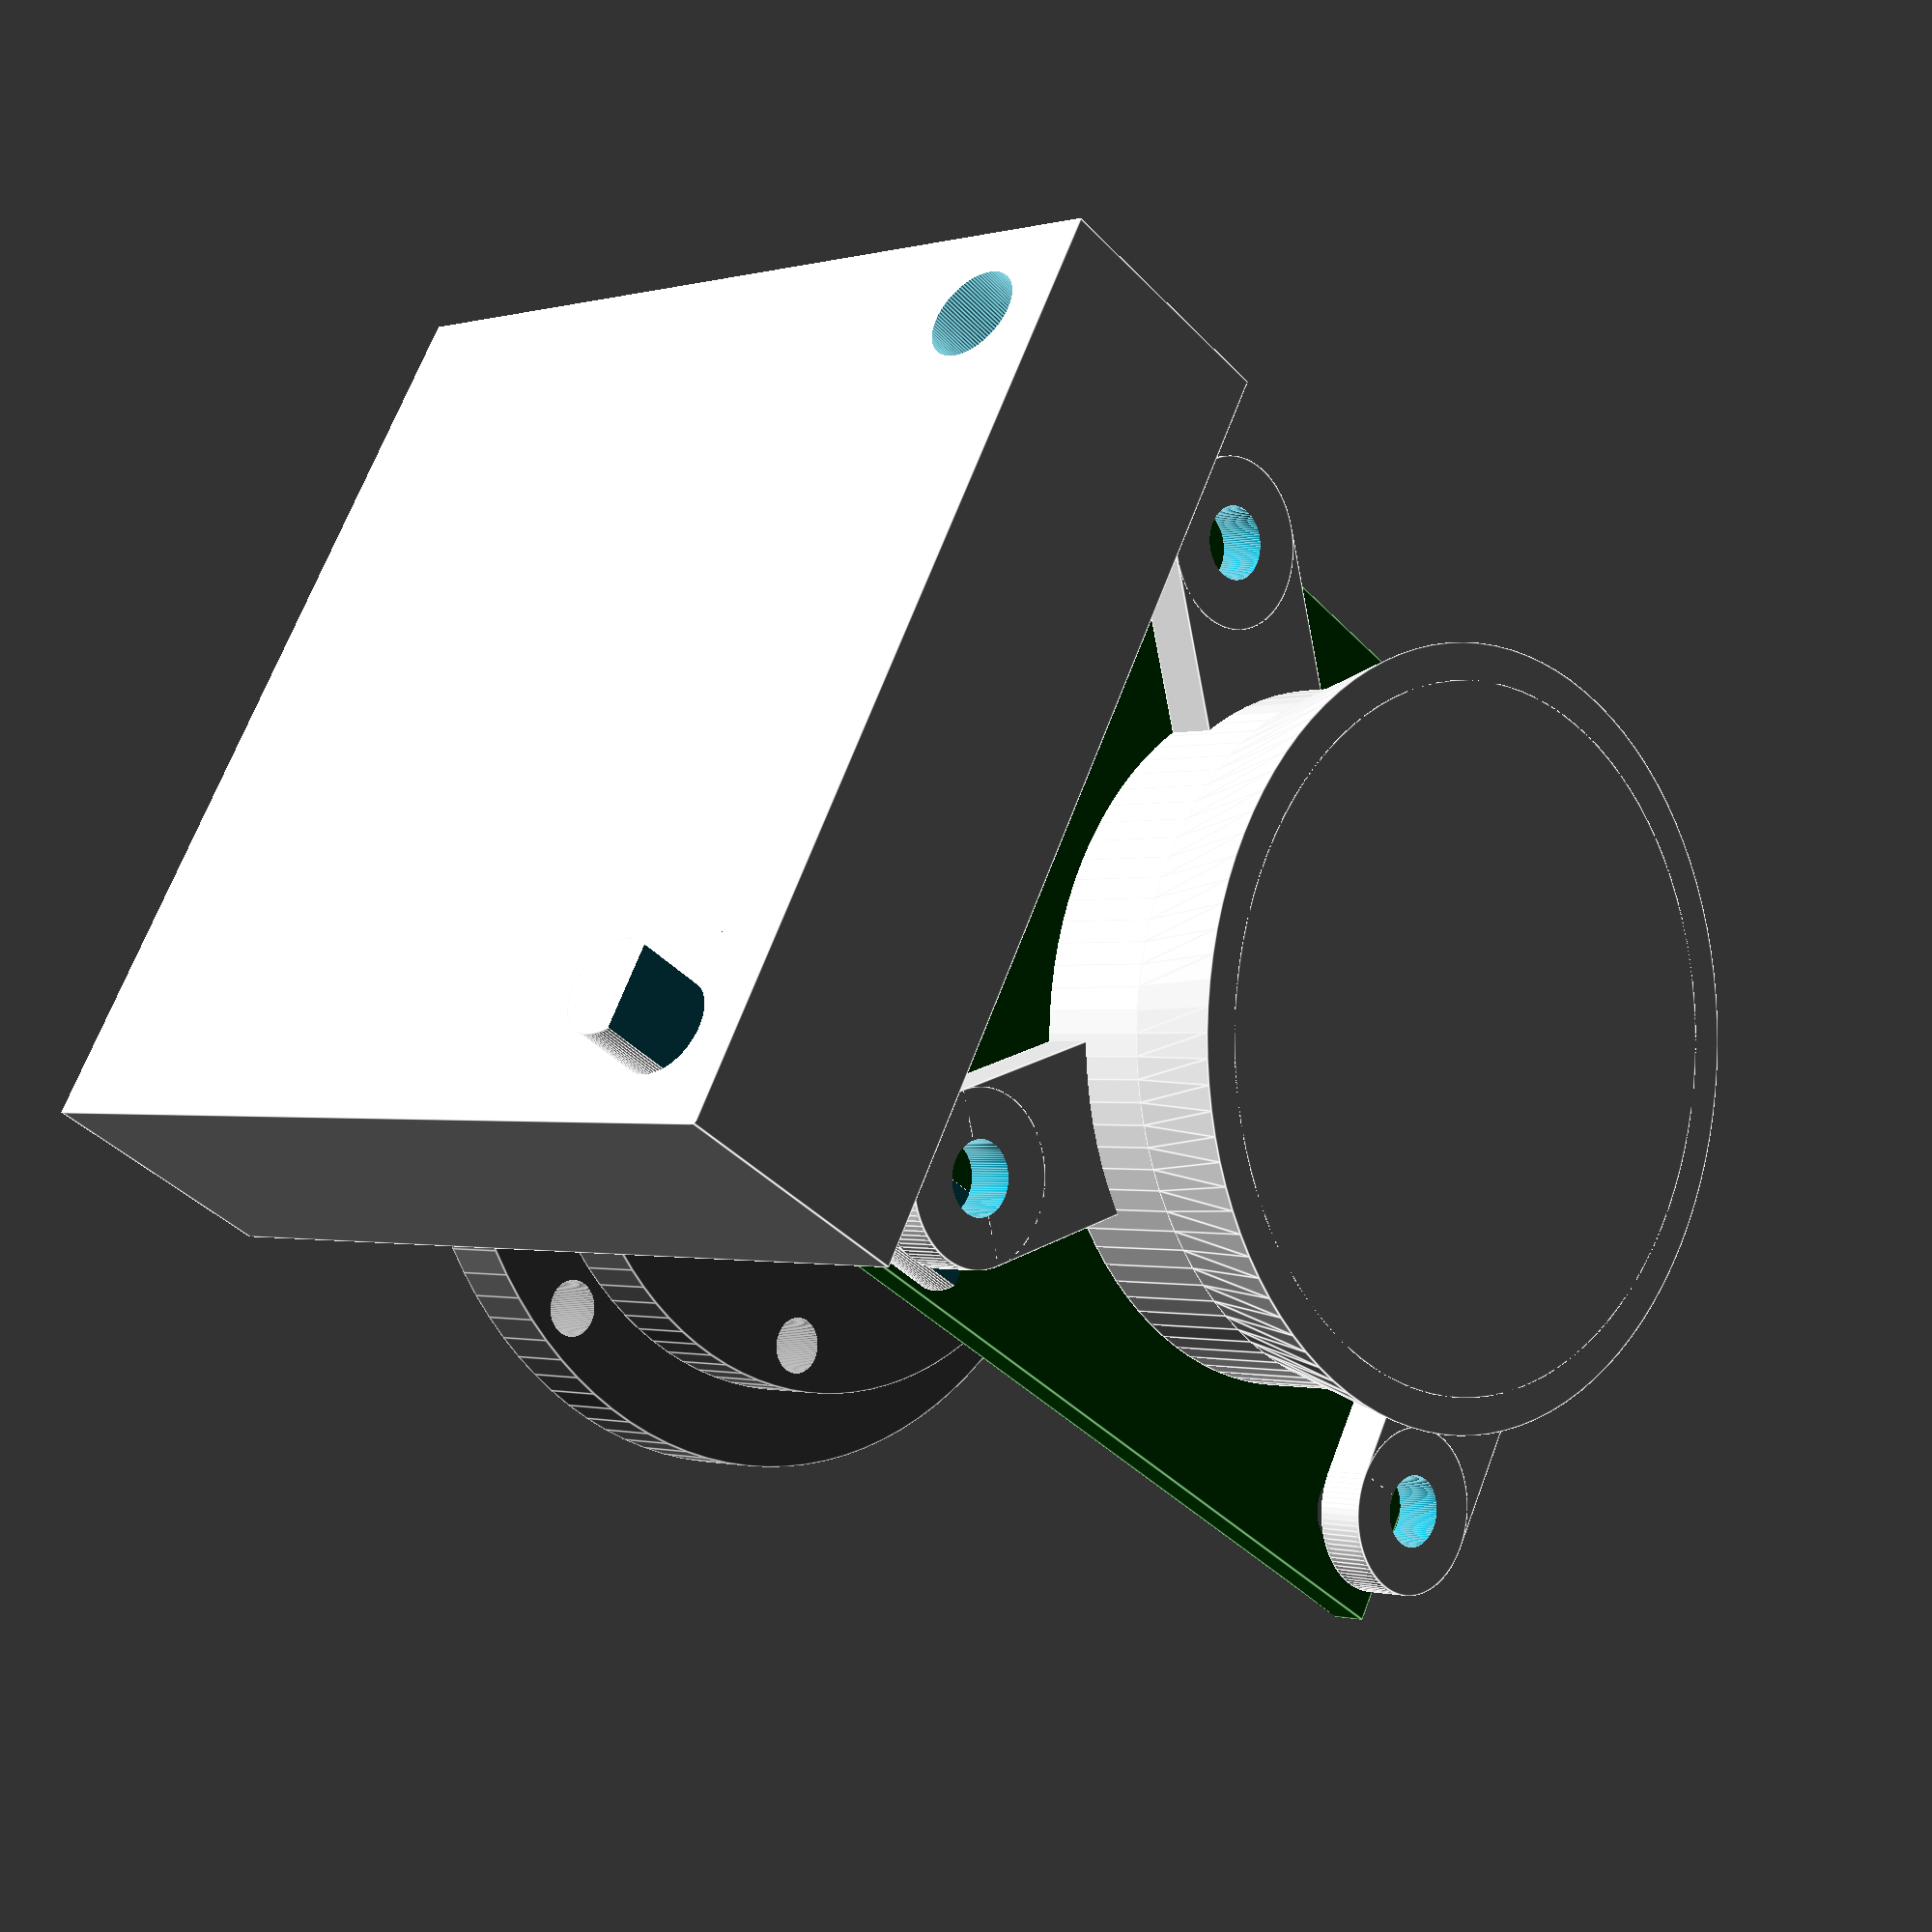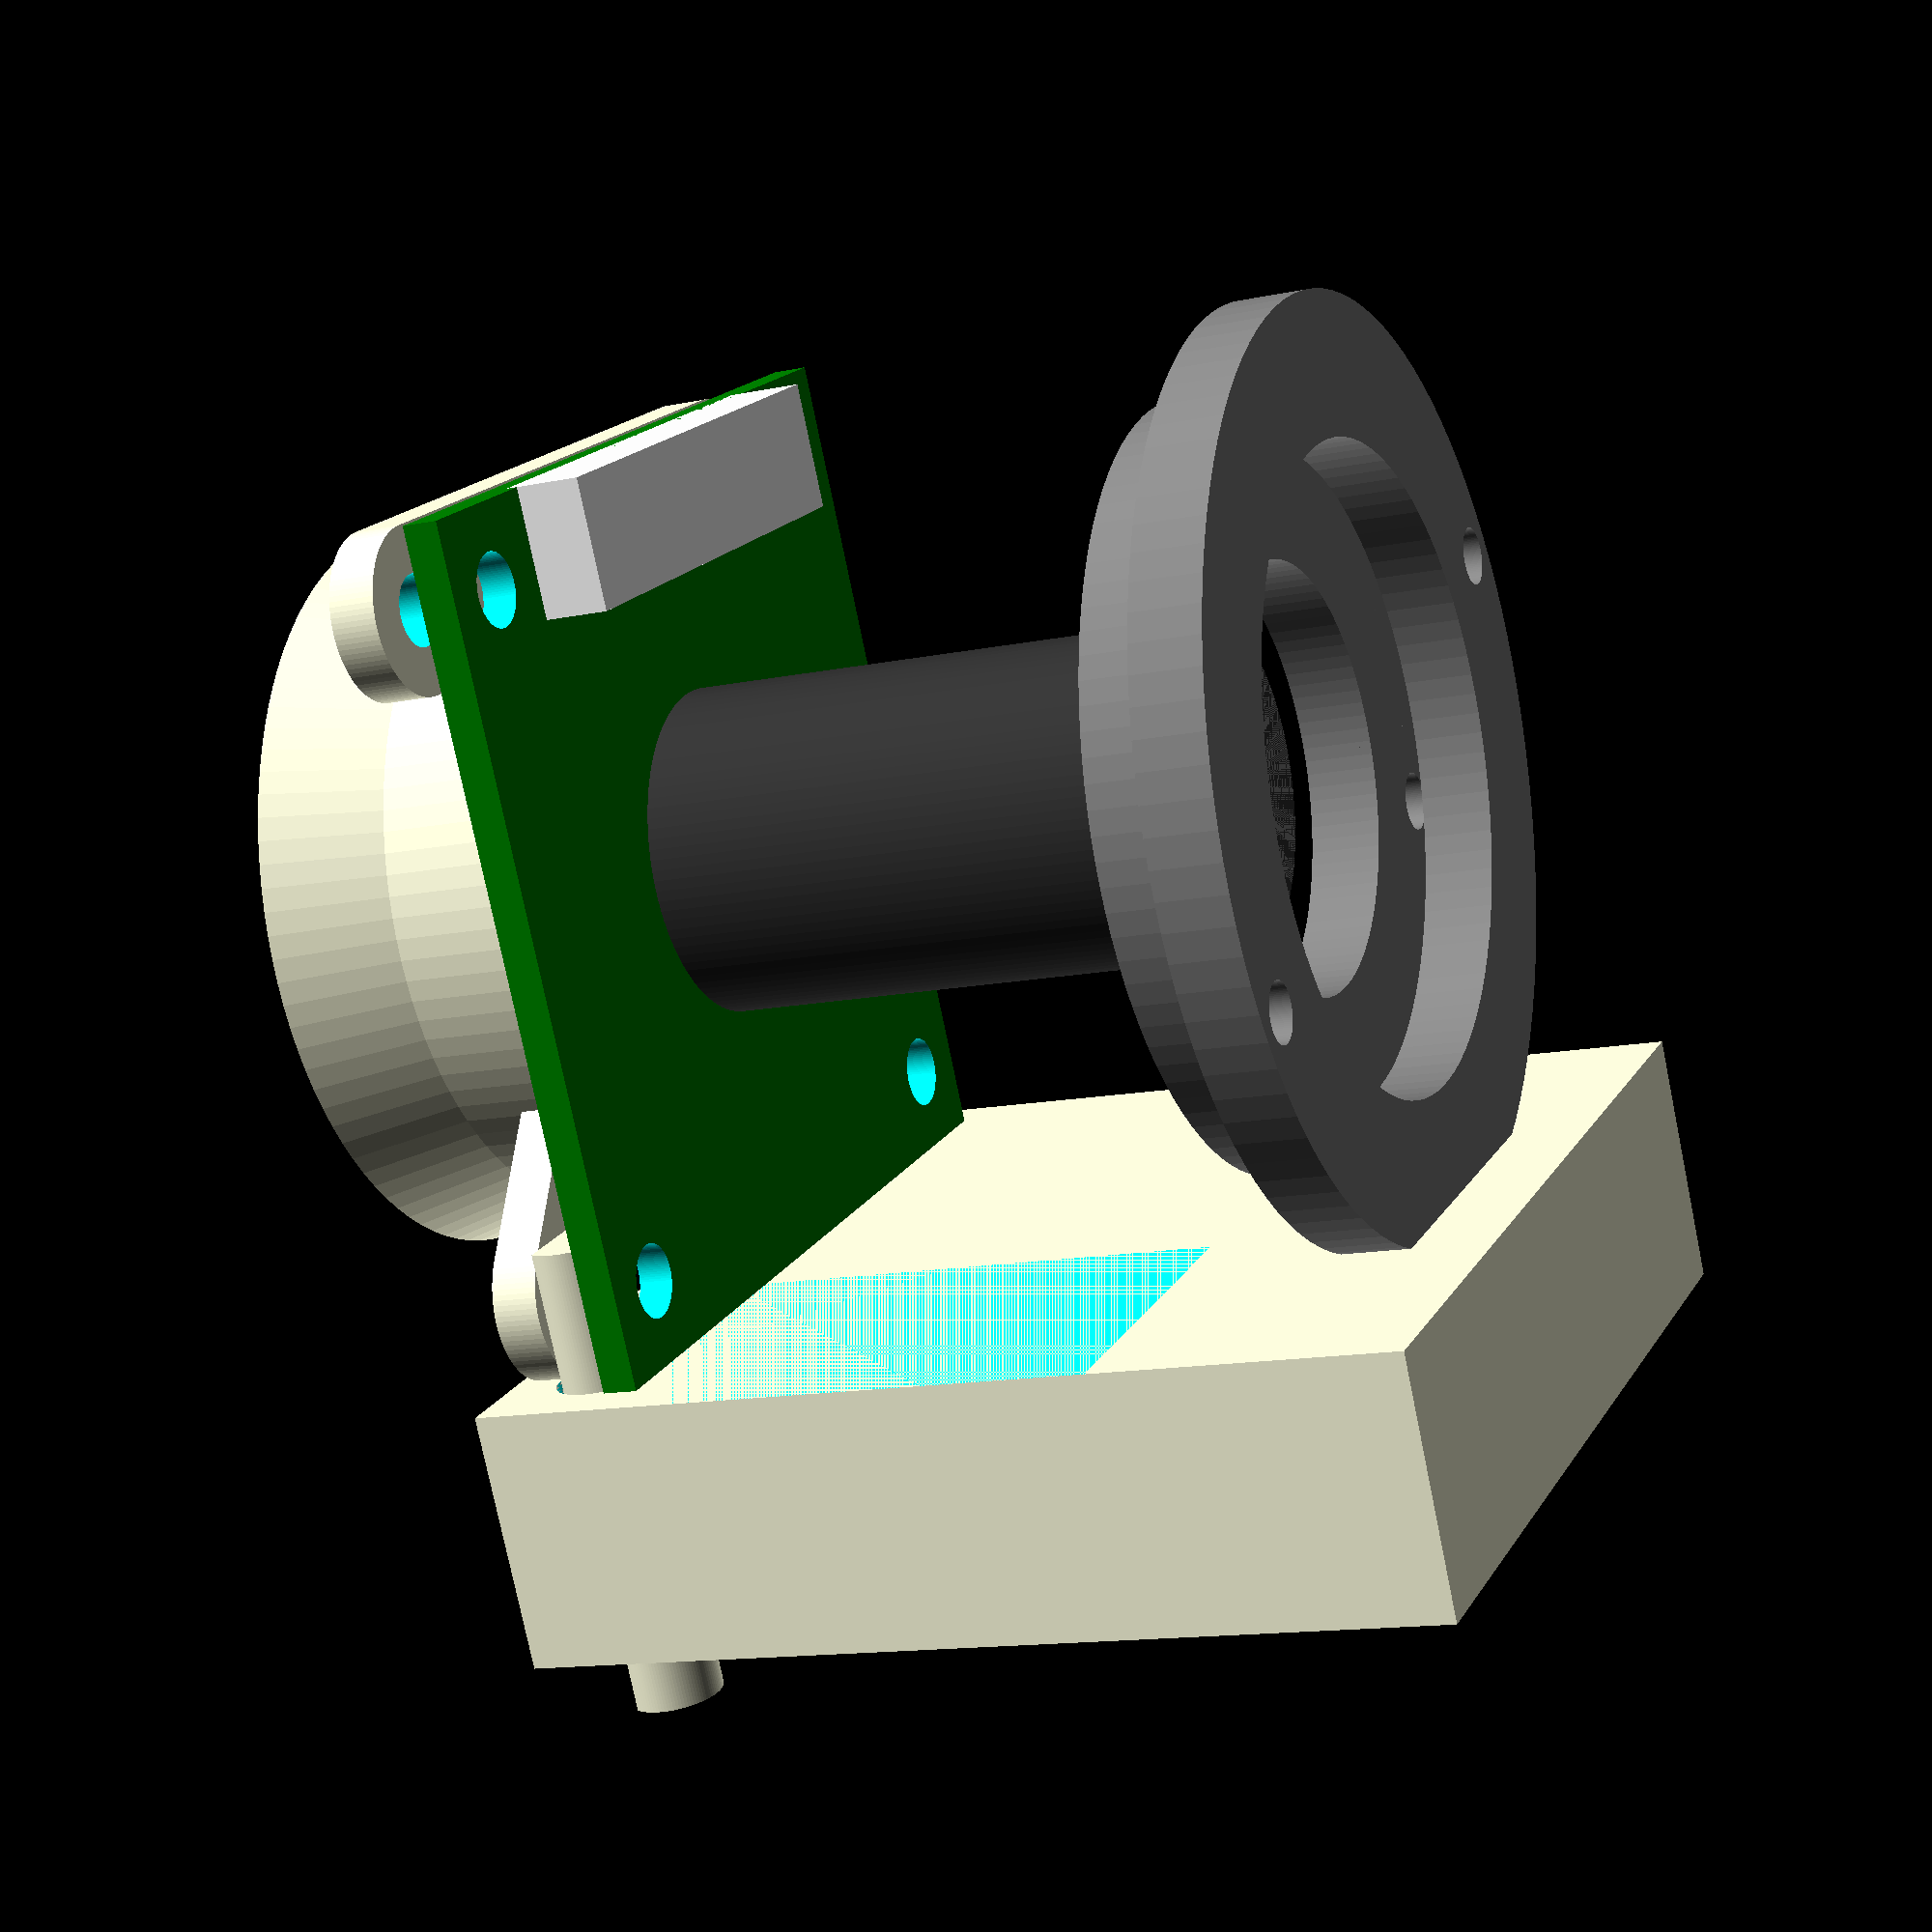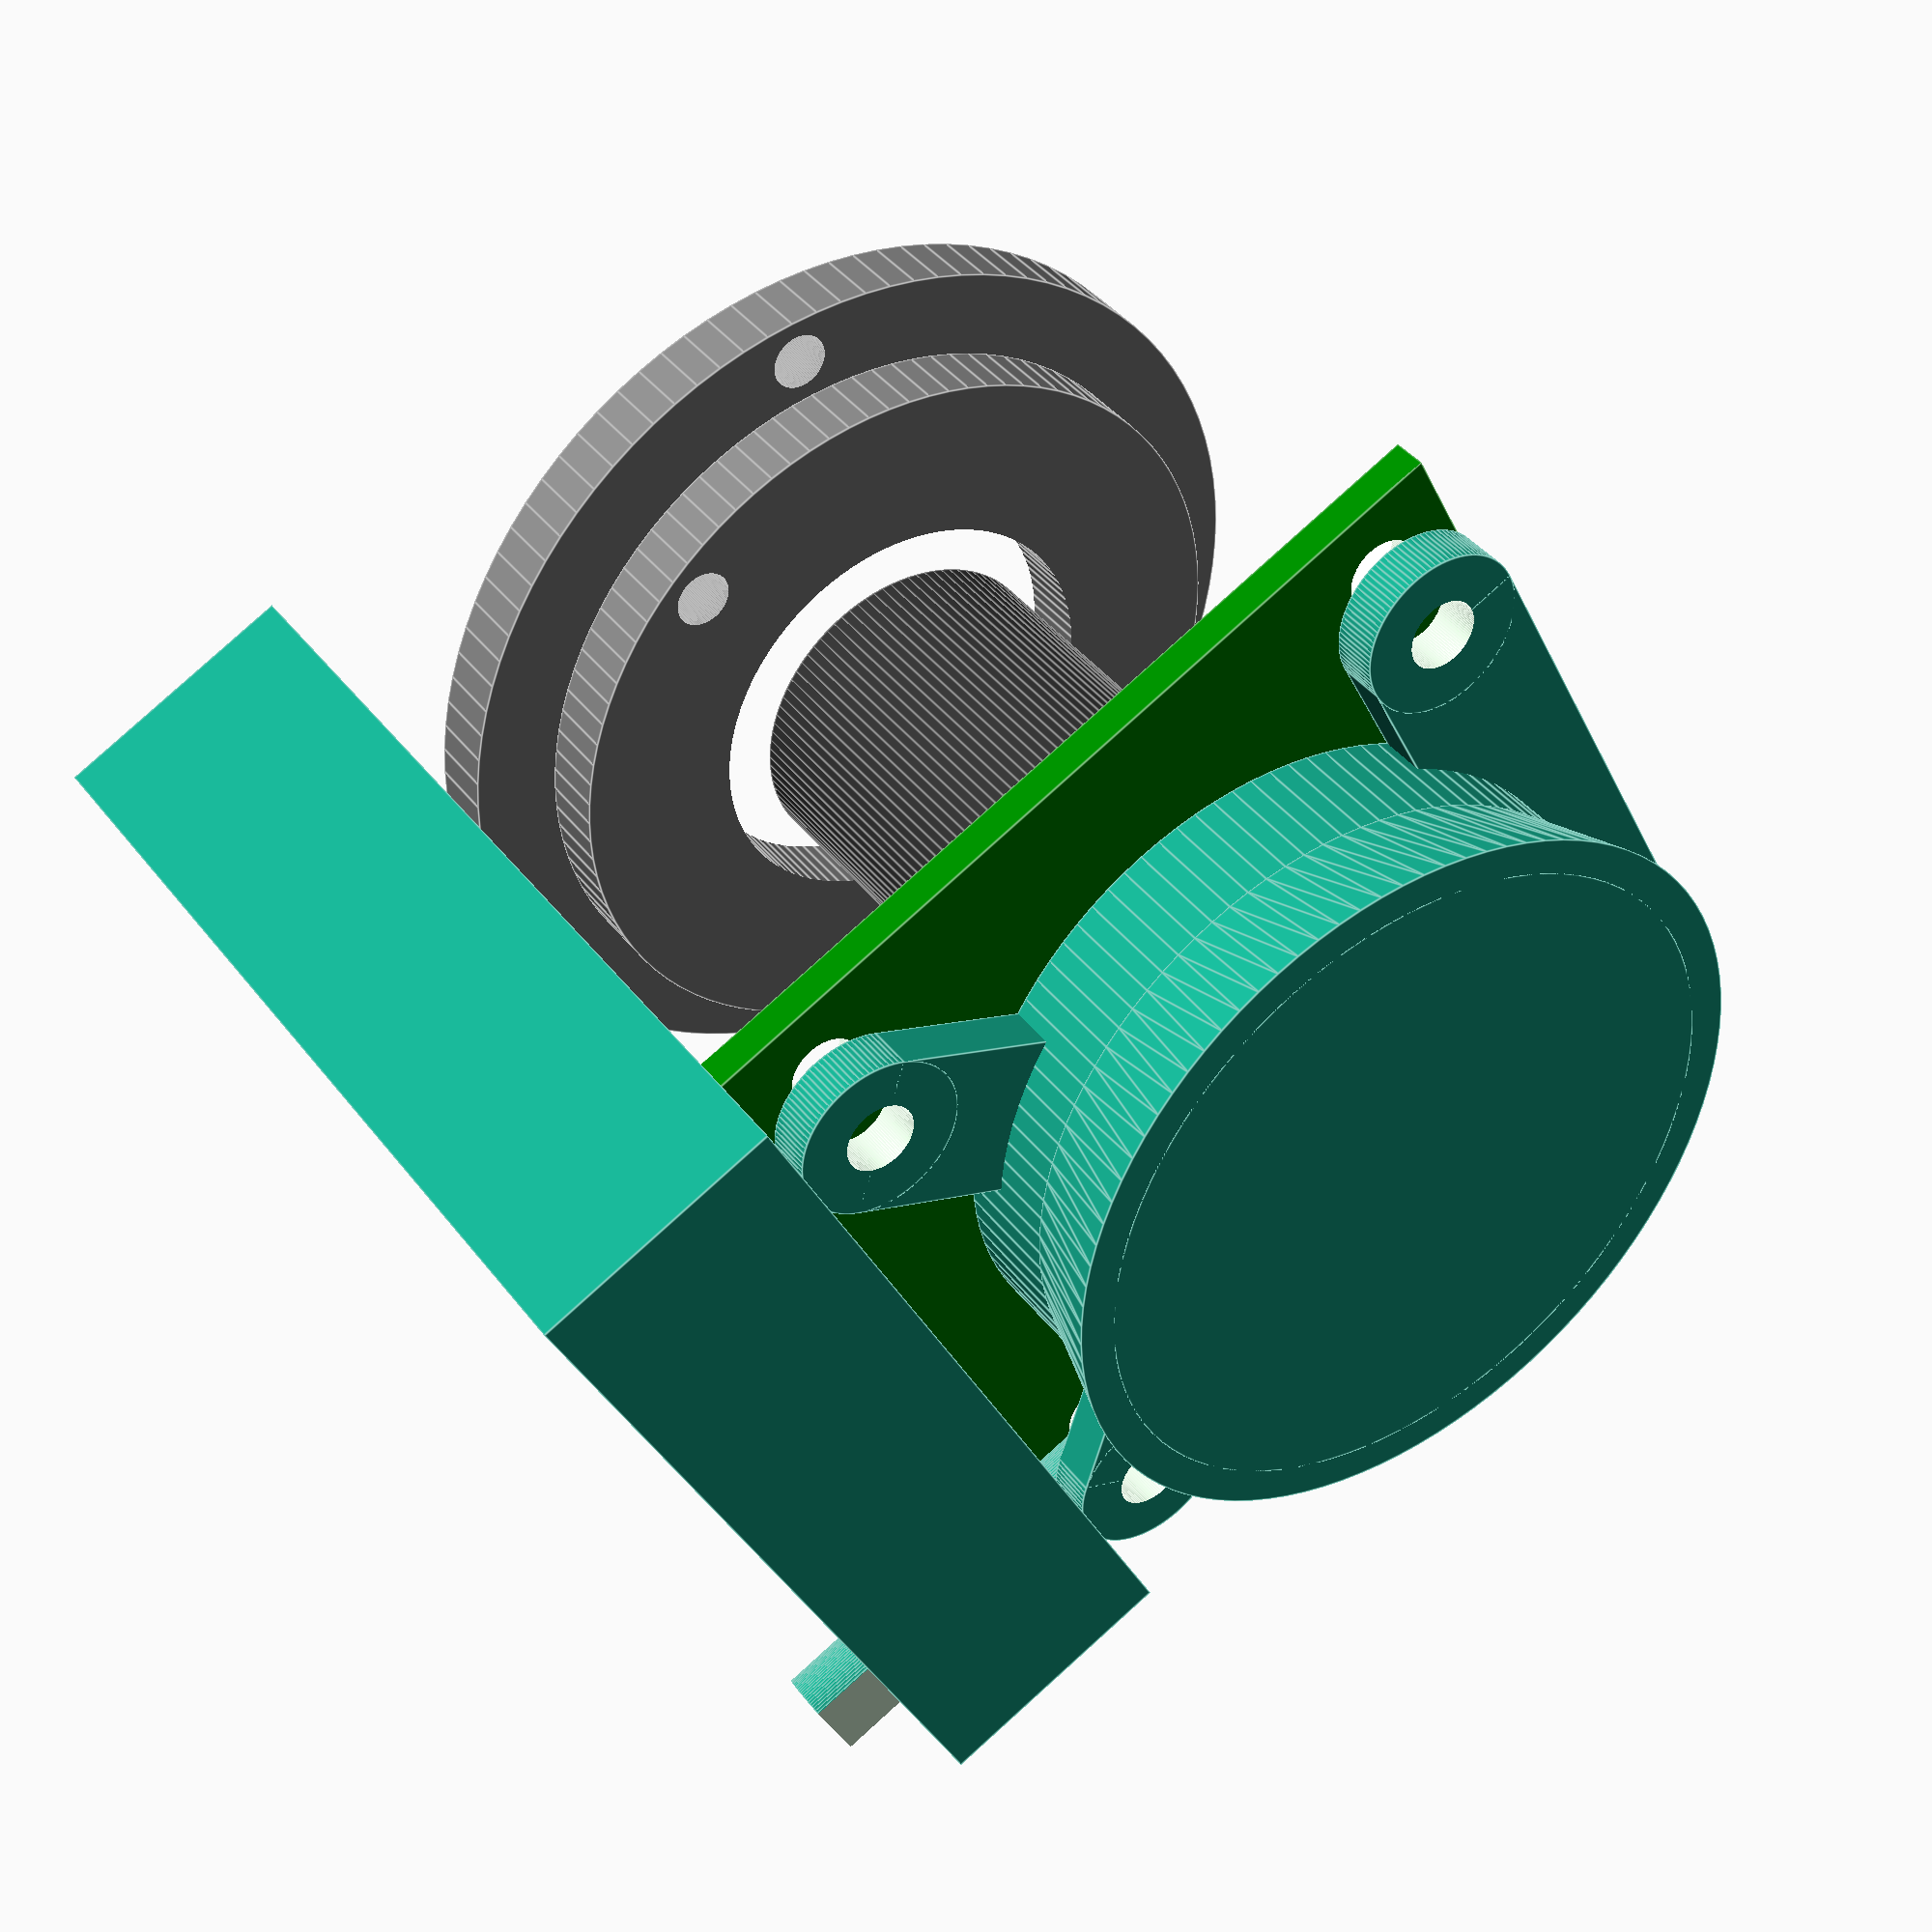
<openscad>
module inner_round_corner(r, h, ang=90, back = 0.1){
  cx = r*(1-cos(ang/2+45));
  translate([-r*(1-sin(ang/2+45)), -r*(1-sin(ang/2+45)),0])
  difference(){
    translate([-back, -back, 0])
    cube([cx+back, cx+back, h]);
    translate([r,r,-1])
      cylinder(r=r, h=h+2);
  }
}

module rounded_cube2(v, r){
  $fs = 1;
  if(v[2]){
    union(){
      translate([r,0,0])           cube([v[0]-2*r, v[1]    , v[2]]);
      translate([0,r,0])           cube([v[0]    , v[1]-2*r, v[2]]);
      translate([r,r,0])           cylinder(h=v[2], r=r);
      translate([v[0]-r,r,0])      cylinder(h=v[2], r=r);
      translate([v[0]-r,v[1]-r,0]) cylinder(h=v[2], r=r);
      translate([r,v[1]-r,0])      cylinder(h=v[2], r=r);
    }
  } else {
    union(){
      translate([r,0])           square([v[0]-2*r, v[1]    ]);
      translate([0,r])           square([v[0]    , v[1]-2*r]);
      translate([r,r])           circle(r=r);
      translate([v[0]-r,r])      circle(r=r);
      translate([v[0]-r,v[1]-r]) circle(r=r);
      translate([r,v[1]-r])      circle(r=r);
    }
  }
}

module top_rounded_cube2(v, r){
  translate([0,v[1],0])
    rotate([90,0,0])
      rounded_cube2([v[0], v[2], v[1]], r);
}


$fn=100;
module snurreskive_plate(){
  cylinder(d1 = 22, d2 = 17, h = 6.1);
}

module snurreskive_plate_plupp() {
  difference(){
    union() {
      translate([-3, -27/2/2, 0])
        top_rounded_cube2([6, 27/2, 14.3], 3);
      for(k=[0,1])
        mirror([k,0,0])
          translate([6/2, 27/2/2, 6.1])
          rotate([90,0,0])
          inner_round_corner(1, 27/2);
    }
    translate([0,0,14.3-3])
      rotate([90,0,0])
        cylinder(d=3.1, h=41, center=true);
  }
}

//!snurreskive();
module snurreskive() {
  snurreskive_plate();
  snurreskive_plate_plupp();
}

width = 23.7;
height = 25;
th = 2;
screw_offs = 2;
screw_d = 2;
die_w = 8.34;


//!picam_die();
module picam_die(){
    translate([0,0,-0.1]) {
      cylinder(d = 7.18, h=6+0.1);
      translate([-die_w/2, -die_w/2, 0])
        cube([die_w, die_w, 3.3+0.1]);
    }
}


lower_lens_hood_base = 2.0;

//!rotate([180,0,0]) lens_hood_legs();
//!lens_hood_legs();
module lens_hood_legs() {
  difference(){
    translate([-10/2,-height/2,  0])
      cube([10,height,  6.9-lower_lens_hood_base]);
    cylinder(d = 8.0, h=10);
    translate([-die_w, -die_w, -0.1])
      cube([2*die_w, 2*die_w, 4.0]);

    translate([0,height/2-screw_offs,-1])
      cylinder(d=2.1, h=10);
    translate([0,-(height/2-screw_offs),-1])
      cylinder(d=2.1, h=10);
  }
}

//translate([0,0,-6.9])
//lens_hood_legs();
//%difference(){
//  cylinder(d = 33, h=2);
//  translate([0,0,-2])
//    cylinder(d = 25, h=5.1);
//
//}


//translate([0,0,-lower_lens_hood_base])
//lens_hood();
module lens_hood() {
  // Magic numbers almost copied picam v2 spec.
  hood_height = 16;
  v = 66/2;
  a = 3.68/2;
  b = tan(v)*hood_height - a;
  s = b/a;
  difference() {
    union(){
      translate([-5, -height/2, 0])
        cube([10,height,  1]);
      rotate([0,0,led_ring_1_rotation])
        rotate([0,0,90])
          translate([-35/2, -10/2, 0])
            rounded_cube2([35,10,1], 10/2);
      rotate([0,0,led_ring_2_rotation])
        rotate([0,0,90])
          translate([-42/2, -10/2, 0])
            rounded_cube2([42,10,1], 10/2);
      rotate([0,2,0])
        cylinder(d=7.18+2.5, h = hood_height-11);
    }
    translate([0,0,-50])
      cube(100, center=true);
    rotate([0,2,0]){
      translate([0,height/2-screw_offs,-1])
        cylinder(d=2.1, h=10);
      translate([0,-(height/2-screw_offs),-1])
        cylinder(d=2.1, h=10);
      rotate([0,0,led_ring_1_rotation])
        translate([0,-29/2,-1])
          cylinder(d=2.1, h=10);
      rotate([0,0,led_ring_1_rotation])
        translate([0,29/2,-1])
          cylinder(d=2.1, h=10);
      rotate([0,0,led_ring_2_rotation])
        translate([0,-34.8/2,-1])
          cylinder(d=2.1, h=10);
      rotate([0,0,led_ring_2_rotation])
        translate([0,34.8/2,-1])
          cylinder(d=2.1, h=10);
      translate([0,0,-2])
        cylinder(d=7.18, h = hood_height+2);
      translate([0,0,-1.75+lower_lens_hood_base])
        linear_extrude(height=hood_height, scale=s)
          square([2.76, 3.68], center=true);
    }
    for (k = [0,1]) {
      mirror([0,k,0]) {
        translate([-2.5,7,-1])
          cube([5,0.5,3]);
        translate([2.5,7.25,-1]){
          rotate([0,0,135])
            translate([-0.25,-0.25,0])
            cube([2,0.5,3]);
          rotate([0,0,-135])
            translate([-0.25,-0.25,0])
            cube([2,0.5,3]);
        }
      }
    }
  }
}

//translate([9, -24/2, -7])
//picam();
module picam() {
  difference() {
    cube([width, height, th]);
    translate([screw_offs, screw_offs, -1])
      cylinder(d=screw_d, h=4);
    translate([12.5+screw_offs, screw_offs, -1])
      cylinder(d=screw_d, h=4);
    translate([12.5+screw_offs, 25-screw_offs, -1])
      cylinder(d=screw_d, h=4);
    translate([screw_offs, 25-screw_offs, -1])
      cylinder(d=screw_d, h=4);
  }
  translate([12.5+screw_offs, height/2, th-0.1]) {
  color("grey")
    picam_die();
    lens_hood_legs();
    translate([0,0,7-lower_lens_hood_base])
      rotate([0,0,180])
      lens_hood();
  }
}

//arducam();
module arducam() {
  screw_offs = 3.5;
  side_l = 36.1;
  difference(){
    color("green")
    cube([side_l, side_l, 1.5]);
    for(k = [0, 1]) {
      for(l = [0, 1]) {
        translate([screw_offs + k*(side_l - 2*screw_offs),
                   screw_offs + l*(side_l - 2*screw_offs), -1])
          cylinder(d=3.1, h=4);
      }
    }
  }
  translate([side_l/2, side_l/2, 1])
    color([0.2,0.2,0.2])
    cylinder(d=14, h=24);
  translate([2*screw_offs, side_l-5.5, 1])
    color("white")
    cube([side_l-4*screw_offs, 5.5, 4.25-1]);
}

module snurreskive2_inner() {
  cylinder(d1 = 31.5, d2 = 28.5, h=5.1);
}


//!translate([(31)/2+3.5,0,-2]) {
//  snurreskive2_picam();
//  translate([-2-12.5/2, -25/2, 9.6])
//    %picam();
//}
module snurreskive2_picam() {
  difference() {
    union() {
      snurreskive2_inner();
      for(i=[1,-1])
        for(j=[1,-1])
          translate([i*12.5/2, j*21/2, 0])
            cylinder(d=4, h=9.5);
    }
    for(i=[1,-1])
      for(j=[1,-1])
        translate([i*12.5/2, j*21/2, -0.1]) {
          cylinder(d=2.1, h=9.7);
          // M2 nutlocks. Most people won't have M2 screws, so don't bother
          //cylinder(d=4/cos(30), h=2, $fn=6);
        }
  }
}

led_ring_1_rotation = -18;
module led_ring_1() {
  difference(){
    cylinder(d=32, h=3);
    translate([0,0,-1])
      cylinder(d=18, h=5);
    rotate([0,0,led_ring_1_rotation])
      for (k = [0,1])
        mirror([k,0,0])
          translate([(32/2)-2, 0, -1])
            cylinder(d=2.5, h=5);
  }
}

led_ring_2_rotation = 18;
module led_ring_2() {
  difference(){
    cylinder(d=39, h=3);
    translate([0,0,-1])
      cylinder(d=27, h=5);
    rotate([0,0,led_ring_2_rotation])
      for (k = [0,1])
        mirror([k,0,0])
          translate([(39/2)-2, 0, -1])
            cylinder(d=2.5, h=5);
  }
}

fan();
module fan(){
  translate([-20,-11-36/2,7])
    difference(){
      cube([40, 11, 40]);
      translate([-32/2+20, 0, (40-32)/2])
        rotate([90,0,0])
          cylinder(d=4, h=25, center=true);
      translate([32/2+20, 0, (40-32)/2])
        rotate([90,0,0])
          cylinder(d=4, h=25, center=true);
    }
}

fan_block();
module fan_block(){
  translate([-20,-11-36/2,7])
      translate([-32/2+20, 17, (40-32)/2])
        rotate([90,0,0])
          difference(){
            cylinder(d=4, h=20);
            translate([-11,-23,-1])
              cube(22);
            translate([-11,1,6-22])
              cube(22);
          }
}

//led_ring_holder_arducam2();
module led_ring_holder_arducam2() {
  difference(){
    union(){
      translate([0, 0, 21])
        cylinder(d1=60, d2=20, h=18);
      translate([0, 0, 10])
        cylinder(d=19, h=35);
    }
    for(k=[0,1]) mirror([k,0,0])
    translate([8.5,-1,37])
      cube([4,2,10]);
    translate([0, 0, -1])
      cylinder(d=14, h=100);
    translate([0,0,37])
      led_ring_1();
    translate([0,0,40.5])
      led_ring_2();
  }
}

//!rotate([180,0,0])
//led_ring_holder_arducam();
module led_ring_holder_arducam() {
  difference(){
    union(){
      translate([-40/2, -20/2, 27+7.5+2.5-2])
        cube([40, 20, 2]);
      for (k = [0,1])
        mirror([k,0,0]) {
          translate([-40/2+3,0,27+7.5+2.5-2])
            rotate([-90,0,0])
              translate([0,0,-20/2])
                inner_round_corner(3, 20);
          translate([-40/2, -20/2, 9])
            difference(){
              cube([3, 20, 26]);
              translate([2,-1,1])
                cube([3, 22, 1.7]);
            }
        }
    }
    rotate([0,0,led_ring_1_rotation])
      for (k = [0,1])
        mirror([k,0,0])
          translate([(32/2)-2, 0, 36])
            cylinder(d=2.5, h=11, center=true);
    rotate([0,0,led_ring_2_rotation])
      for (k = [0,1])
        mirror([k,0,0])
          translate([(39/2)-2-1, 0, 36])
            rotate([0,45,0])
              cylinder(d=2.5, h=11, center=true);
    hull(){
      cylinder(d=15, h=38);
      translate([0,20,0])
        cylinder(d=15, h=38);
    }
  }

}


//rotate([0,180,0])
snurreskive2_arducam();
translate([0,0,7.5+2.5]) {
  translate([-36.1/2,-18,2]) {
    arducam();
  }
  color([0.5,0.5,0.5]){
    translate([0,0,27])
      led_ring_1();
    translate([0,0,30.5])
      led_ring_2();
  }
}
module snurreskive2_arducam() {
  screw_offs = 3.5;
  cyl_height = 7.3+2.5;
  difference(){
    union(){
      snurreskive2_inner();
      cylinder(d=28.5, h=cyl_height);
      translate([-36/2, 28.5/2-3.5, cyl_height-2])
        rounded_cube2([36, 7, 2], 3.5);
      for(k = [1,0]) {
        mirror([k,0,0]){
          translate([-36/2+3.5, 28.5/2 -36 + 7, 0])
            rotate([0,0,45])
            translate([-3.5, -3.5, cyl_height-2])
            rounded_cube2([36, 7, 2], 3.5);
        }
      }
    }
    for(k = [1,0]) {
      mirror([k,0,0]){
        translate([-36/2+3.5,28.5/2,cyl_height-2.1])
          cylinder(d=3, h=5);
        translate([-36/2+3.5,28.5/2-36+7,cyl_height-2.1])
          cylinder(d=3, h=5);
        translate([18.8/2,0,7.3-2])
          cylinder(d=5, h=3);
      }
    }
  }
}

//!vippeplate();
module vippeplate(){
    difference() {
      hull() {
        rotate([90,0,0])
          cylinder(d=6, h=37, center=true);
        translate([23,0,0])
          rotate([90,0,0])
            cylinder(d=6, h=37, center=true);
      }
      rotate([90,0,0])
         cylinder(d=3.1, h=100, center=true);
      cube([6.5, 27/2, 7], center=true);
      translate([(31)/2+4,0,-2]) {
        hull() {
          snurreskive2_inner();
          translate([20,0,0]) {
            snurreskive2_inner();
          }
        }
        hull() {
          translate([0,0,-2])
            cylinder(d=28.5, h=6);
          translate([20,0,-2])
            cylinder(d=28.5, h=6);
        }
      }
      translate([31/2+4,0,0]){
        rotate([0,0,90-10])
          rotate([0,90,0])
            cylinder(d=2.4, h=50);
        rotate([0,0,90+180+10])
          rotate([0,90,0])
            cylinder(d=2.4, h=50);
      }
    }
}

//!base();
module base() {
  difference() {
    translate([0,0,-2])
      cylinder(d = 25 + 4, h=8);
    hull() {
      snurreskive_plate();
      translate([0,-10,0])
        snurreskive_plate();
    }
    rotate([0,0,90])
      translate([0,0,3.5])
        rotate([0,90,0])
          cylinder(d=2.7, h=50, center=true);
    rotate([0,0,-15])
      translate([0,0,3.5])
        rotate([0,90,0])
          cylinder(d=2.7, h=50);
    rotate([0,0,180+15])
      translate([0,0,3.5])
        rotate([0,90,0])
          cylinder(d=2.7, h=50);
    cylinder(d=3, h=10, center=true);
    translate([0,0,-2+0.01])
      cylinder(d1=3, d2=7, h=2);
  }
}

//assembly();
module assembly() {
  translate([0,0,14.3-3]) {
    vippeplate();
    translate([(31)/2+3.5,0,-2]) {
      snurreskive2();
      translate([-2-12.5/2, -25/2, 9.6])
        picam();
    }
  }
  base();
  snurreskive();
}

</openscad>
<views>
elev=0.9 azim=240.4 roll=135.7 proj=p view=edges
elev=193.9 azim=151.3 roll=245.2 proj=p view=solid
elev=140.0 azim=117.2 roll=33.3 proj=p view=edges
</views>
